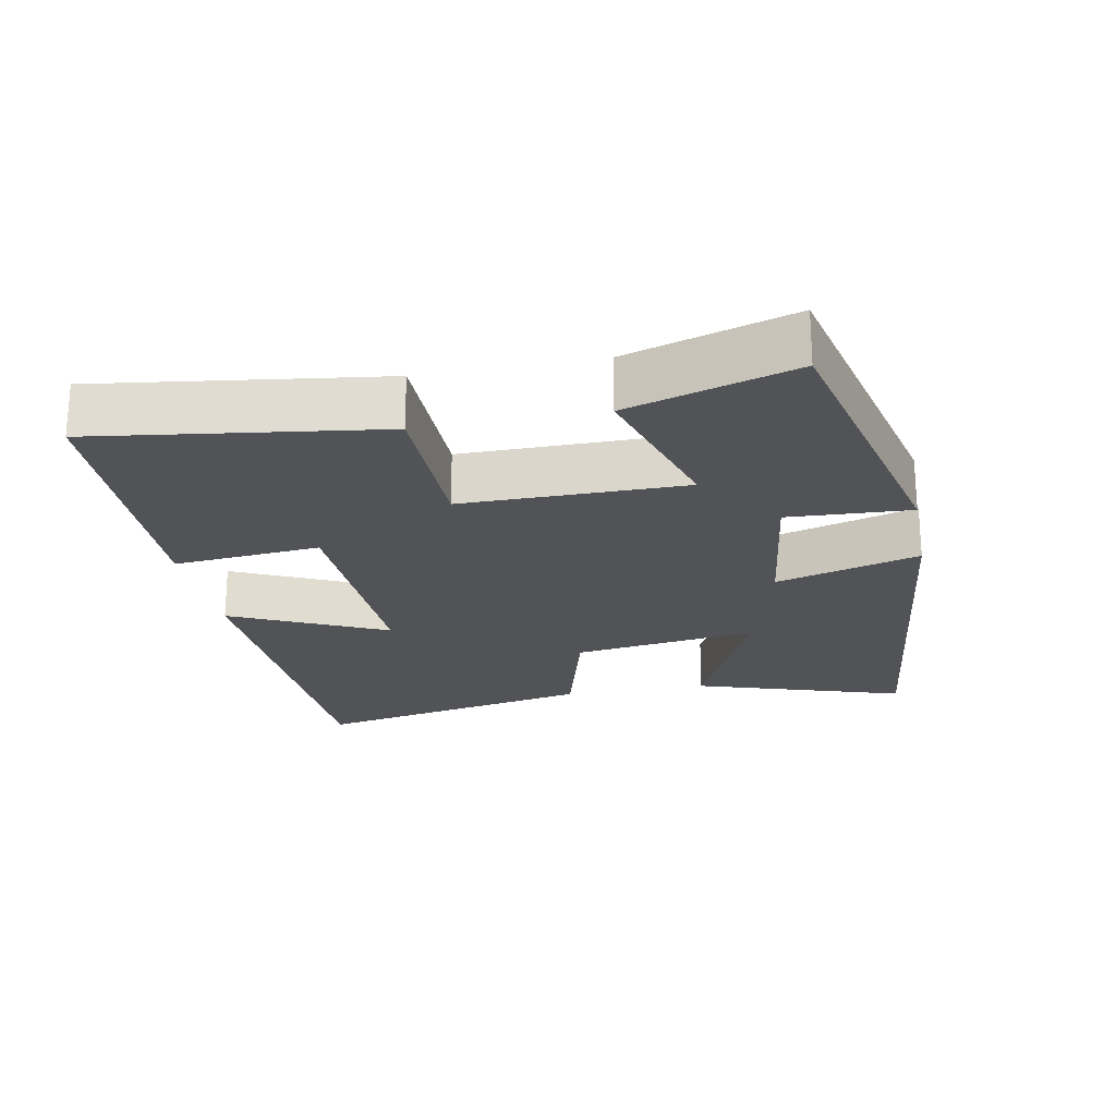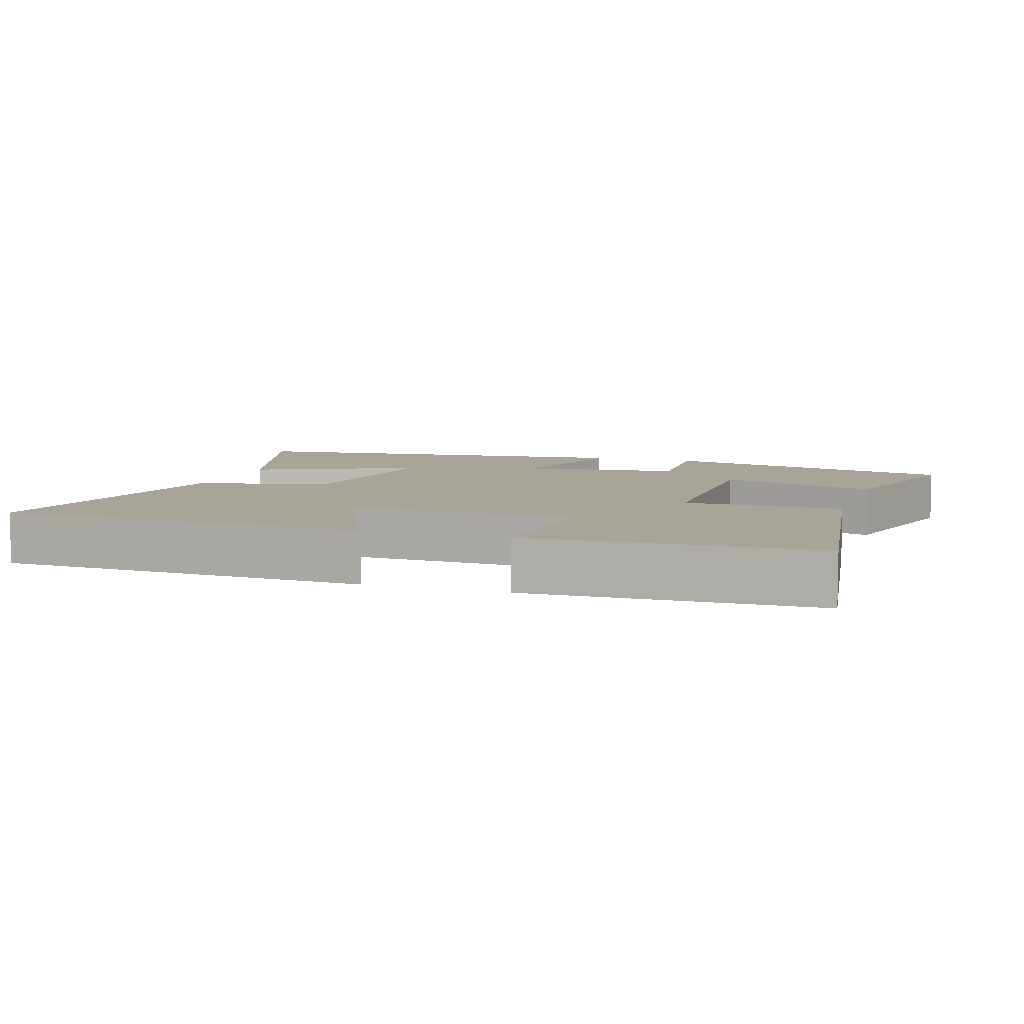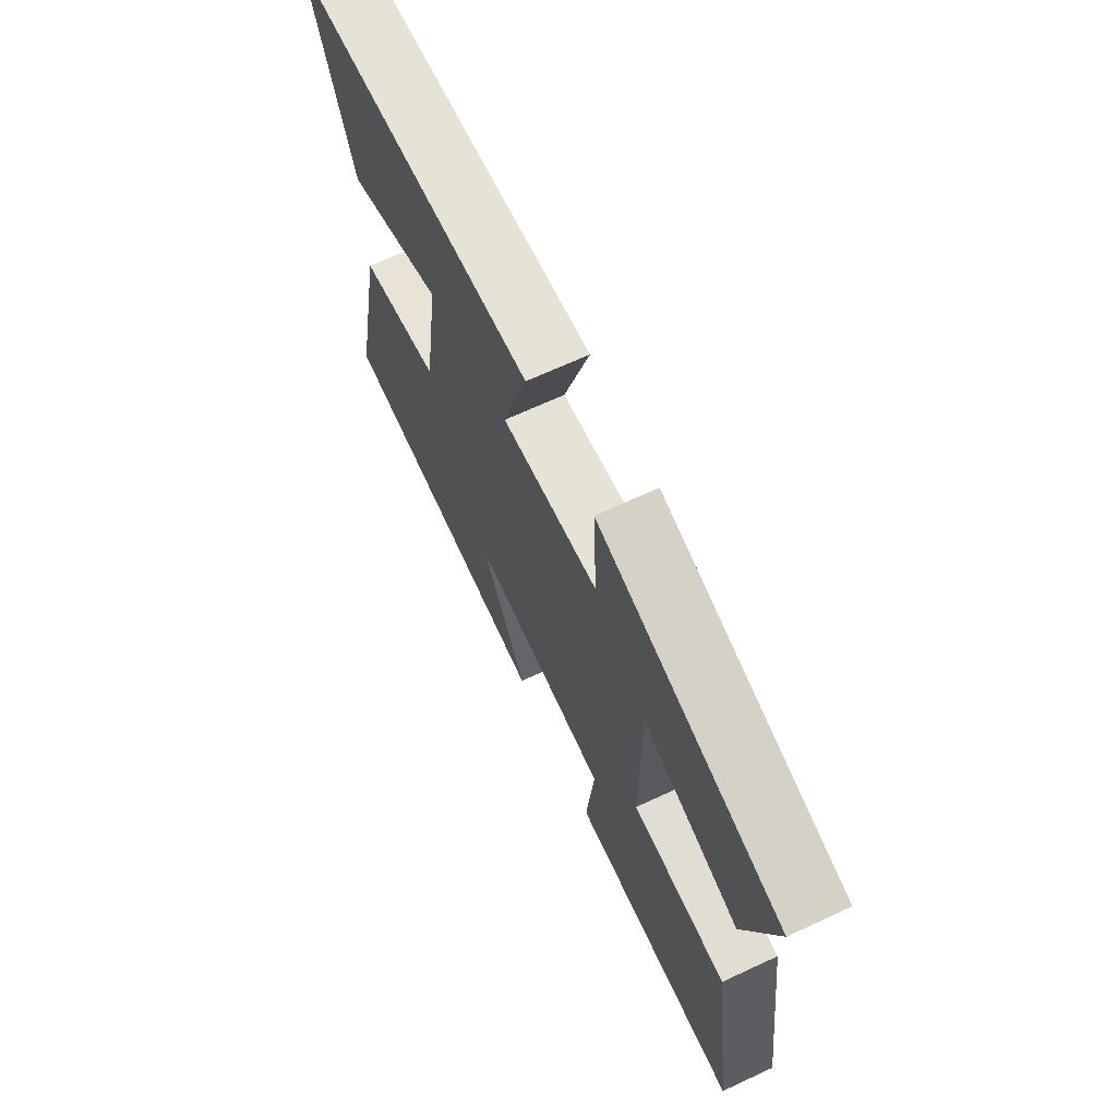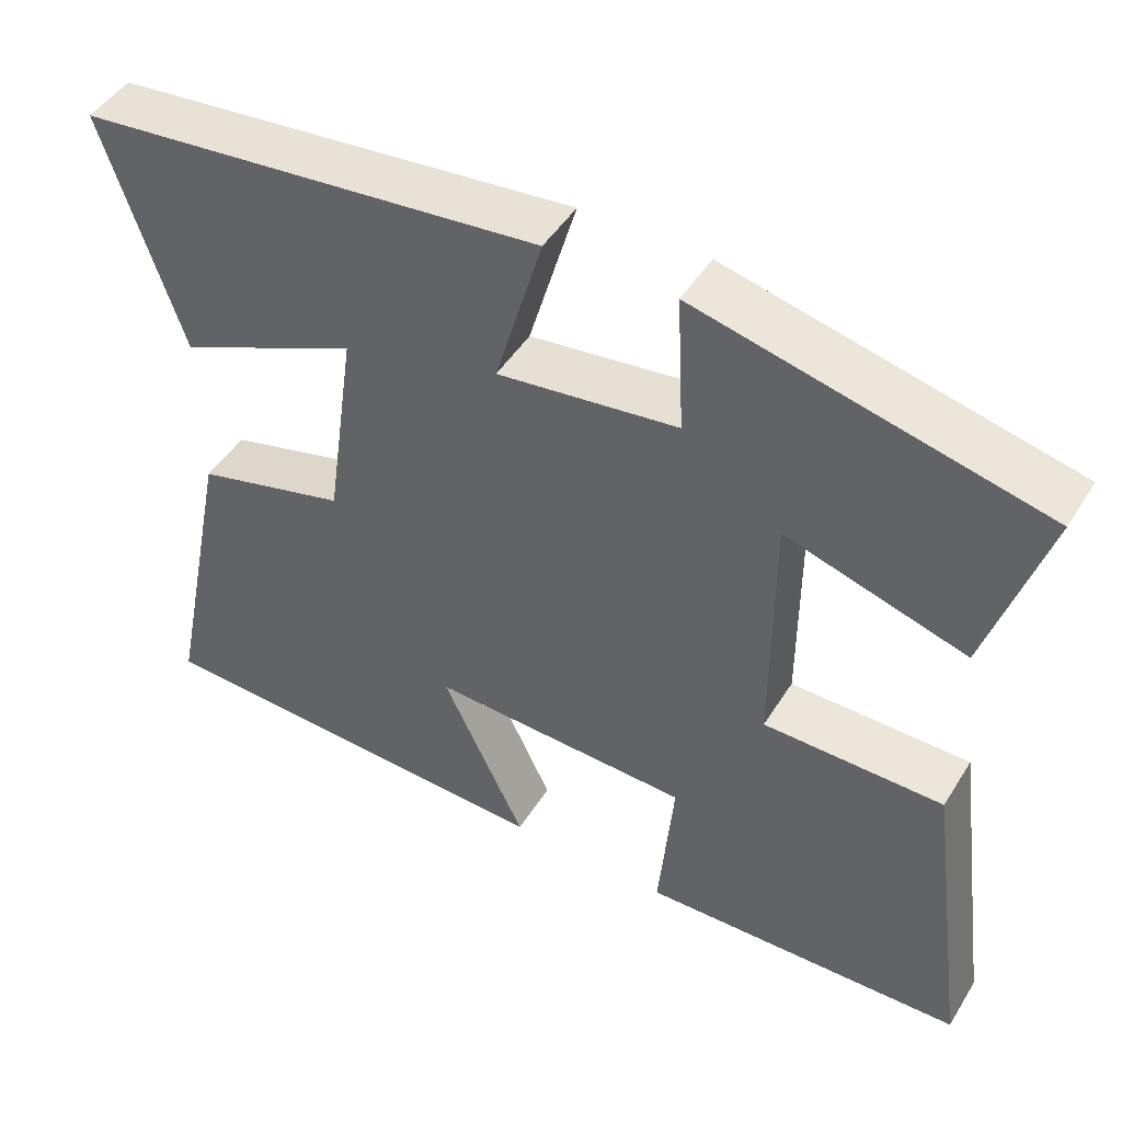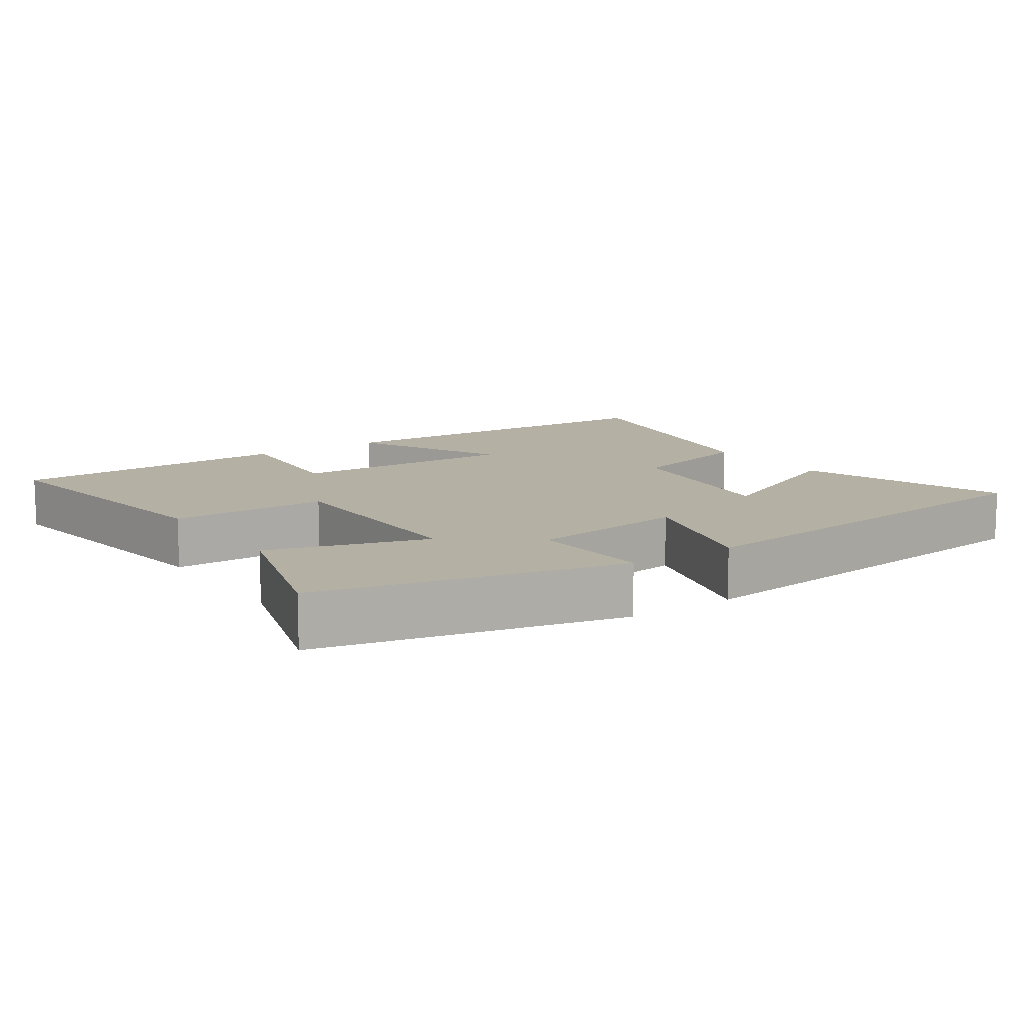
<metadata>
{"format":"obj","ext":"obj","renderer":"f3d","projection":"perspective","resolution":1024,"background":"white","views":[{"elev":-22.2,"azim":-79.0,"up":"+Y"},{"elev":7.3,"azim":-161.9,"up":"+Y"},{"elev":68.1,"azim":-114.9,"up":"+Z"},{"elev":47.2,"azim":-149.5,"up":"+Z"},{"elev":11.4,"azim":-34.5,"up":"+Y"}]}
</metadata>
<code>
v 0.584 0.07 -0.482
v 0.055 0.07 -0.5
v 0.16 0.07 -0.28
v -0.168 0.07 -0.29
v -0.149 0.07 -0.5
v -0.556 0.07 -0.485
v -0.5 0.07 -0.084
v -0.275 0.07 -0.083
v -0.275 0.07 0.233
v -0.5 0.07 0.166
v -0.571 0.07 0.401
v -0.143 0.07 0.5
v -0.152 0.07 0.326
v 0.074 0.07 0.296
v 0.015 0.07 0.5
v 0.598 0.07 0.438
v 0.5 0.07 0.137
v 0.271 0.07 0.241
v 0.309 0.07 -0.023
v 0.5 0.07 -0.075
v 0.584 0 -0.482
v 0.055 0 -0.5
v 0.16 0 -0.28
v -0.168 0 -0.29
v -0.149 0 -0.5
v -0.556 0 -0.485
v -0.5 0 -0.084
v -0.275 0 -0.083
v -0.275 0 0.233
v -0.5 0 0.166
v -0.571 0 0.401
v -0.143 0 0.5
v -0.152 0 0.326
v 0.074 0 0.296
v 0.015 0 0.5
v 0.598 0 0.438
v 0.5 0 0.137
v 0.271 0 0.241
v 0.309 0 -0.023
v 0.5 0 -0.075
f 19 20 1 2
f 15 16 17 18
f 14 15 18 19
f 13 14 19
f 10 11 12 13
f 9 10 13
f 8 9 13 19
f 5 6 7 8
f 4 5 8
f 3 4 8 19
f 2 3 19
f 22 21 40 39
f 38 37 36 35
f 39 38 35 34
f 39 34 33
f 33 32 31 30
f 33 30 29
f 39 33 29 28
f 28 27 26 25
f 28 25 24
f 39 28 24 23
f 39 23 22
f 1 21 22 2
f 2 22 23 3
f 3 23 24 4
f 4 24 25 5
f 5 25 26 6
f 6 26 27 7
f 7 27 28 8
f 8 28 29 9
f 9 29 30 10
f 10 30 31 11
f 11 31 32 12
f 12 32 33 13
f 13 33 34 14
f 14 34 35 15
f 15 35 36 16
f 16 36 37 17
f 17 37 38 18
f 18 38 39 19
f 19 39 40 20
f 20 40 21 1

</code>
